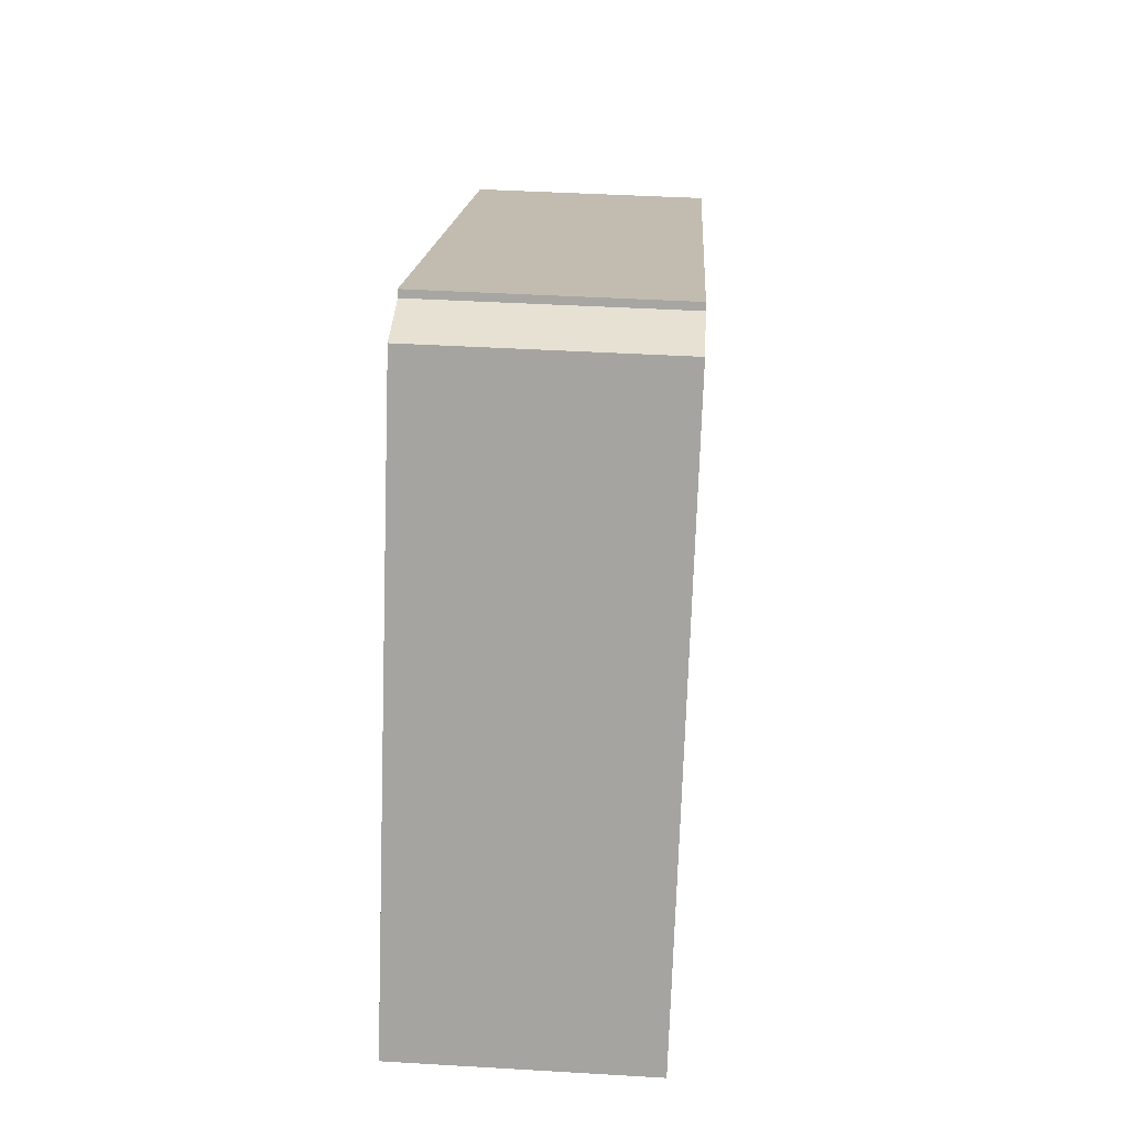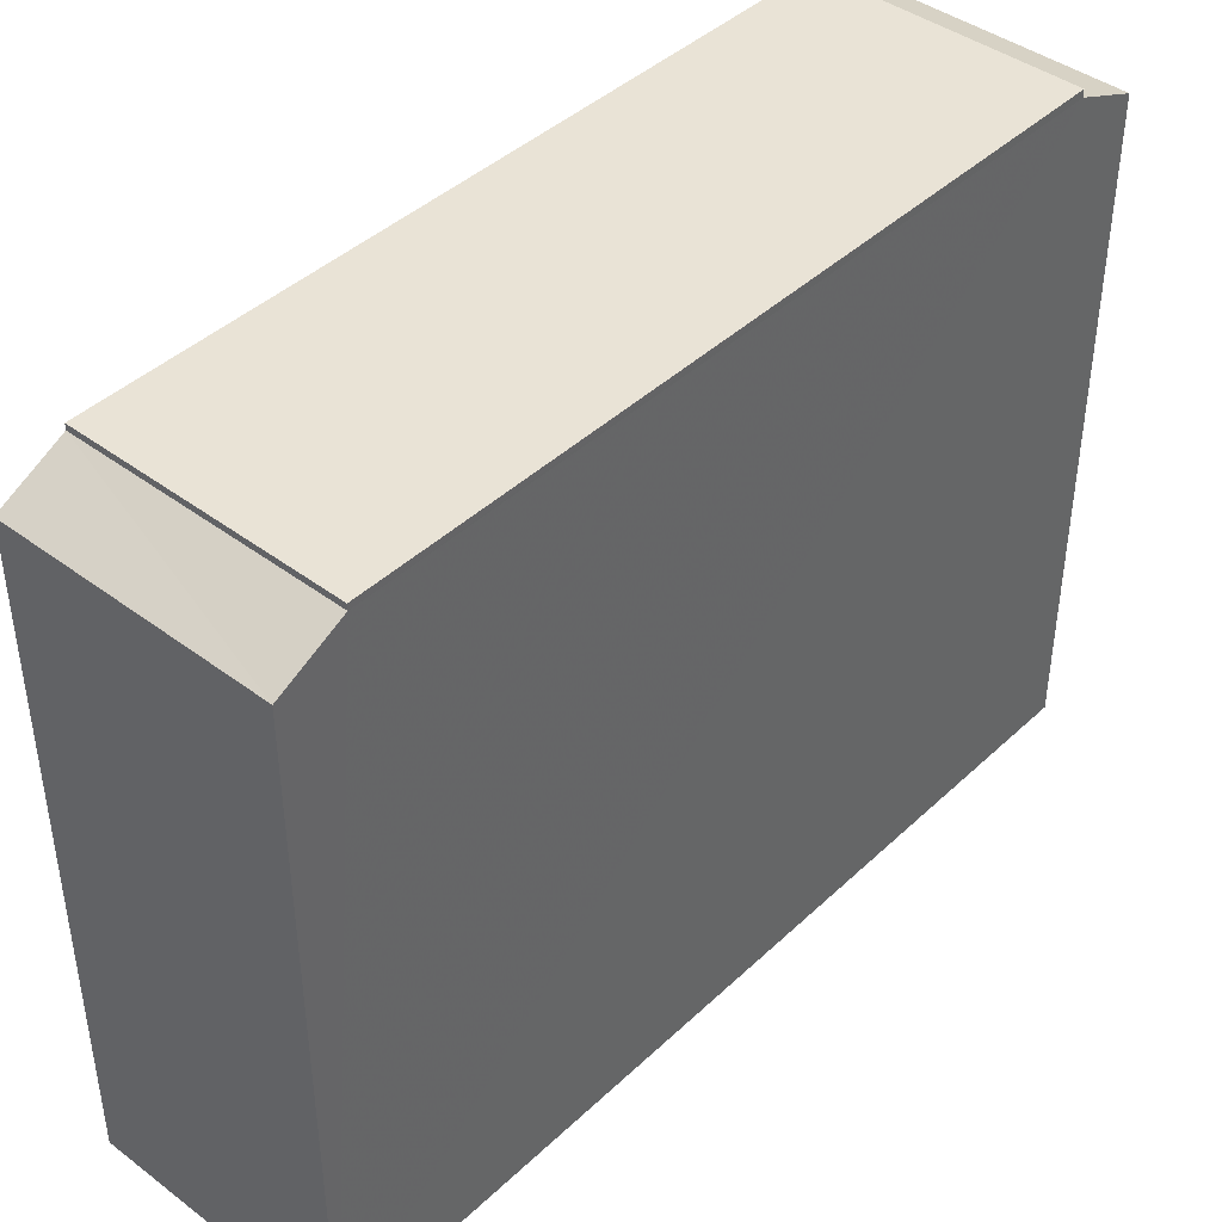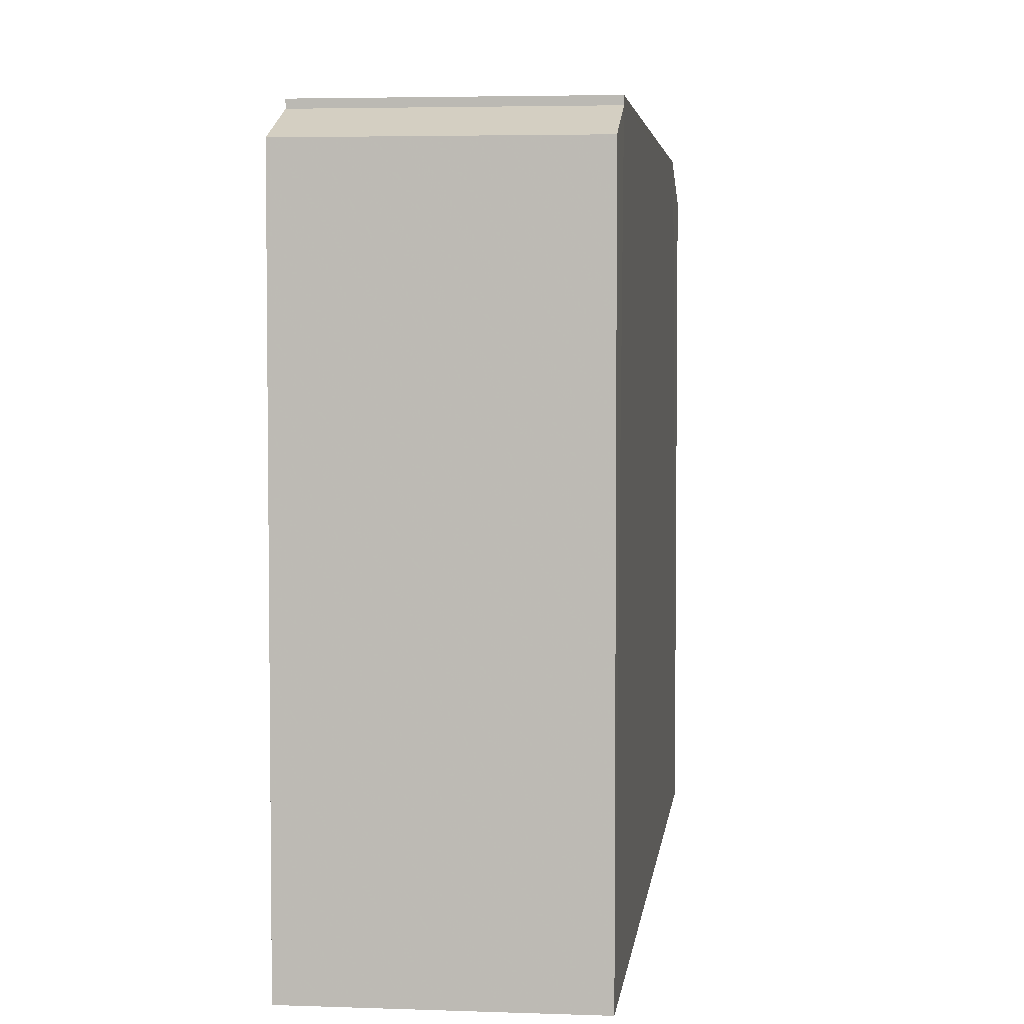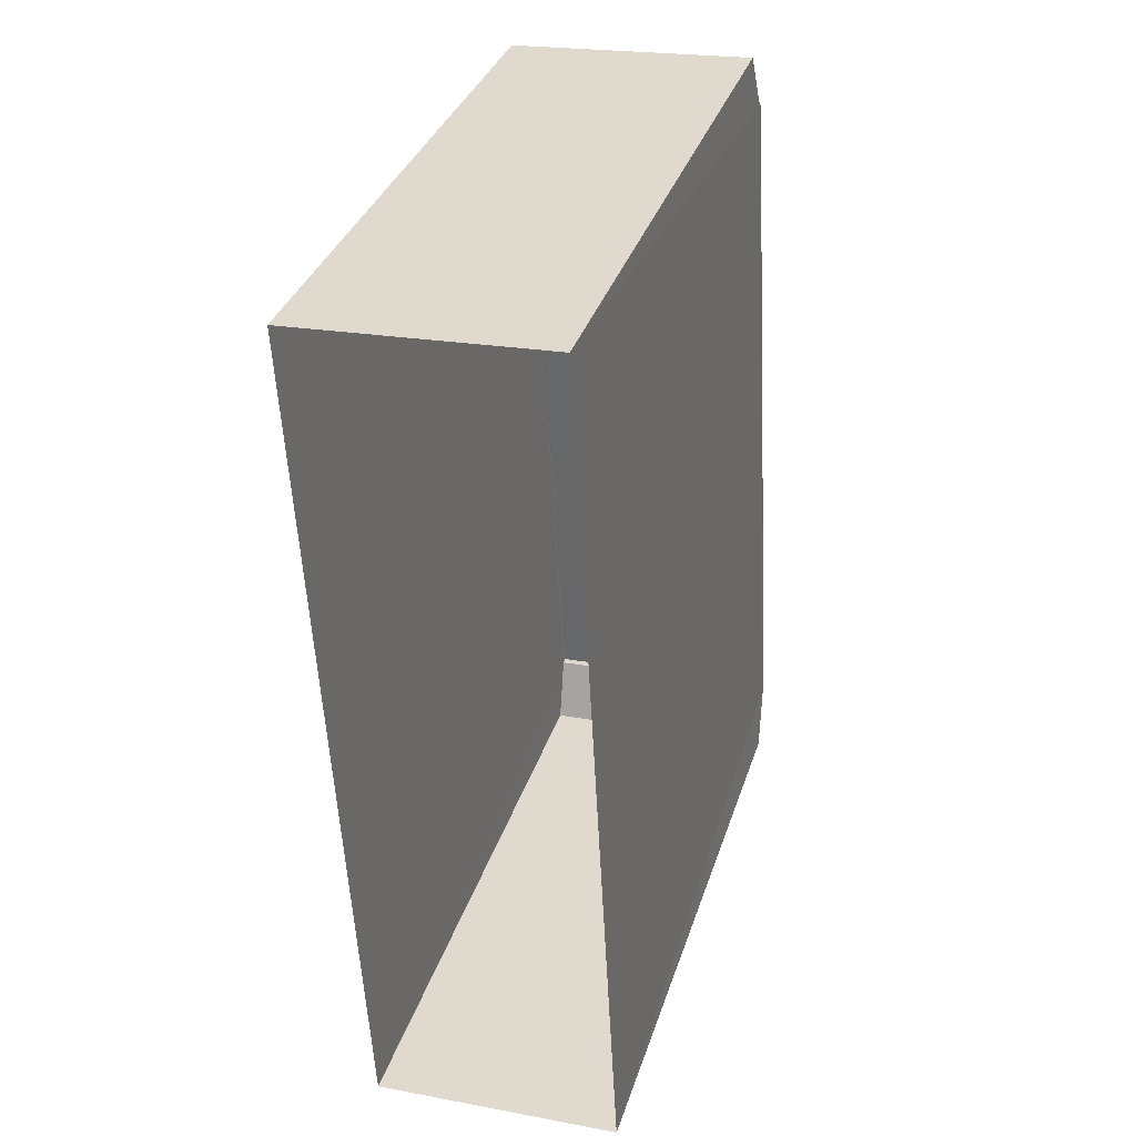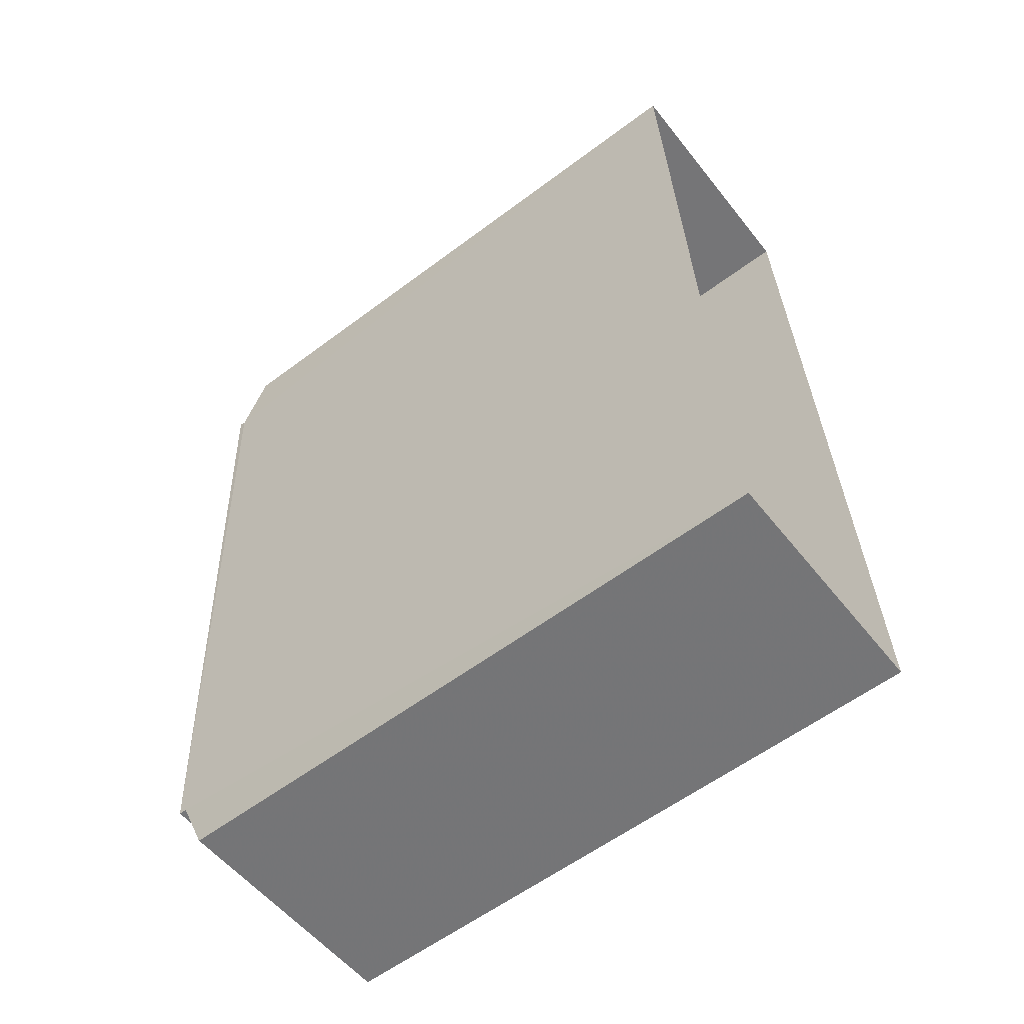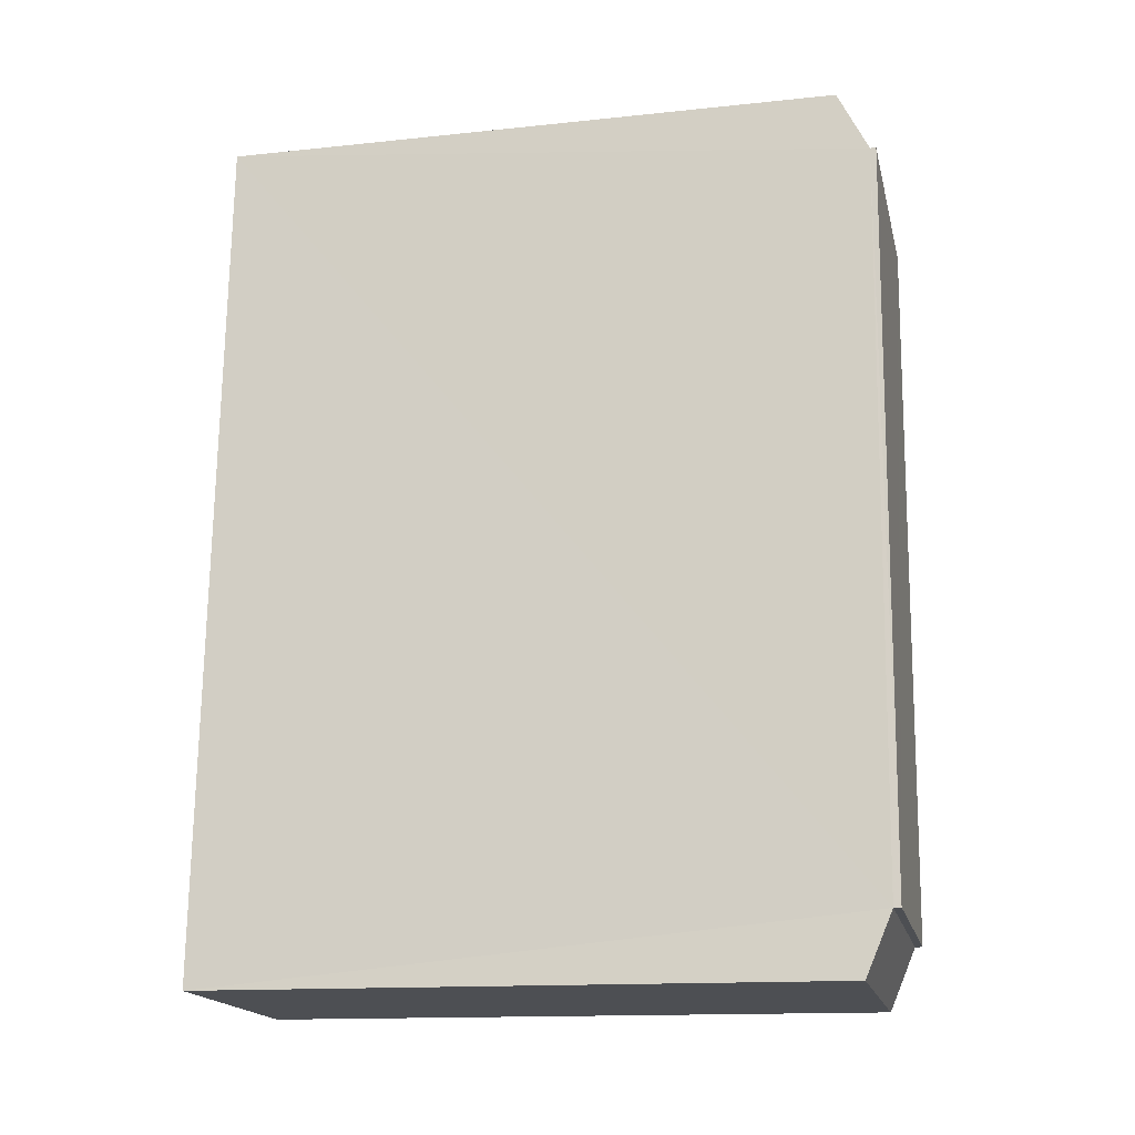
<metadata>
{"format":"obj","ext":"obj","renderer":"f3d","projection":"perspective","resolution":1024,"background":"white","views":[{"elev":-73.9,"azim":-1.9,"up":"+Y"},{"elev":42.3,"azim":-141.3,"up":"+Z"},{"elev":4.2,"azim":3.4,"up":"+Z"},{"elev":34.6,"azim":-163.1,"up":"+Y"},{"elev":-58.9,"azim":127.6,"up":"+Y"},{"elev":-14.5,"azim":-77.0,"up":"+Y"}]}
</metadata>
<code>
v -3.731e+05 -1.041e+05 27.7
v -3.731e+05 -1.041e+05 27.7
v -3.731e+05 -1.041e+05 27.7
v -3.731e+05 -1.041e+05 27.7
v -3.731e+05 -1.041e+05 43.52
v -3.731e+05 -1.041e+05 43.52
v -3.731e+05 -1.041e+05 43.52
v -3.731e+05 -1.041e+05 43.52
v -3.731e+05 -1.041e+05 43.35
v -3.731e+05 -1.041e+05 42.73
v -3.731e+05 -1.041e+05 42.73
v -3.731e+05 -1.041e+05 43.35
v -3.731e+05 -1.041e+05 43.38
v -3.731e+05 -1.041e+05 42.63
v -3.731e+05 -1.041e+05 42.63
v -3.731e+05 -1.041e+05 43.38
f 1 2 3
f 1 4 2
f 5 6 7
f 5 8 6
f 9 10 11
f 9 12 10
f 13 14 15
f 16 13 15
f 11 4 1
f 11 10 4
f 14 13 3
f 6 8 13
f 3 9 1
f 1 9 11
f 13 8 9
f 3 13 9
f 14 3 2
f 15 14 2
f 12 8 5
f 12 9 8
f 16 7 6
f 13 16 6
f 15 2 16
f 5 7 16
f 12 2 4
f 12 4 10
f 5 16 12
f 16 2 12

</code>
